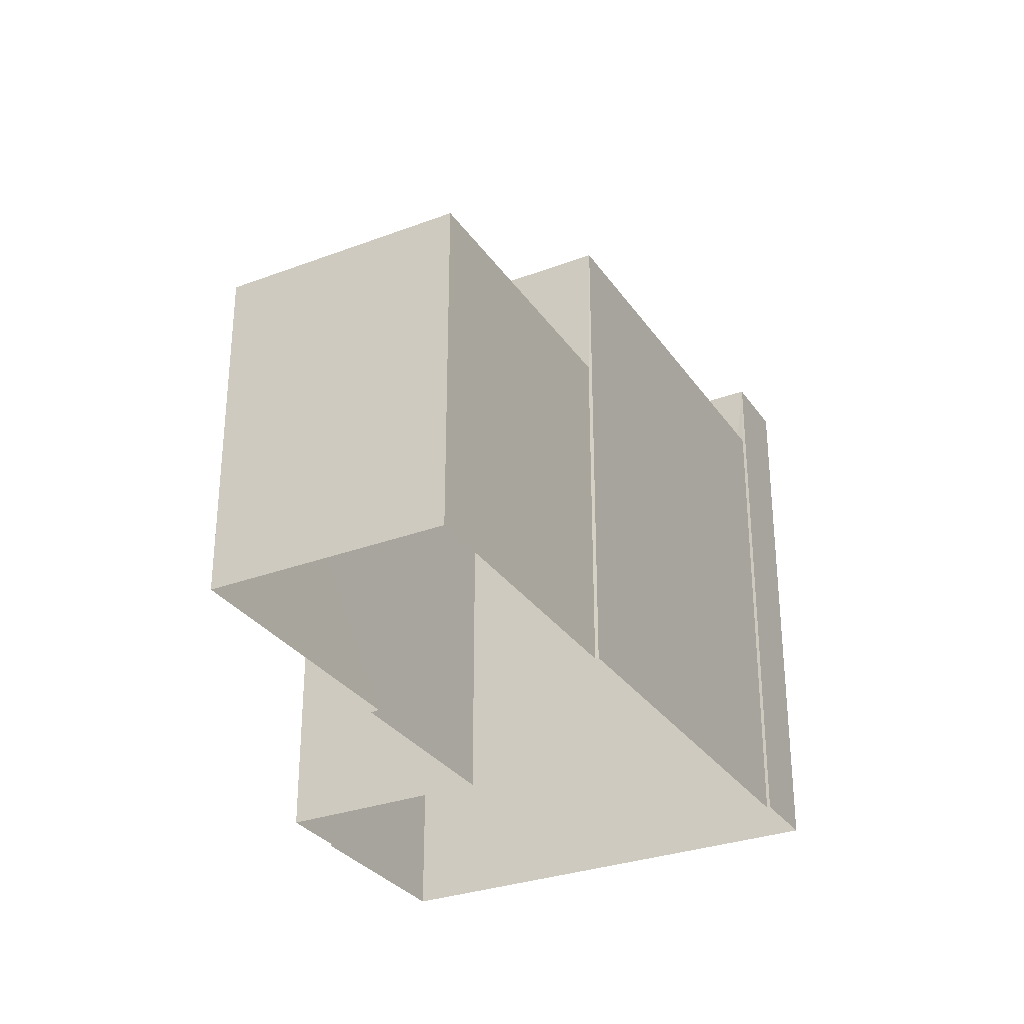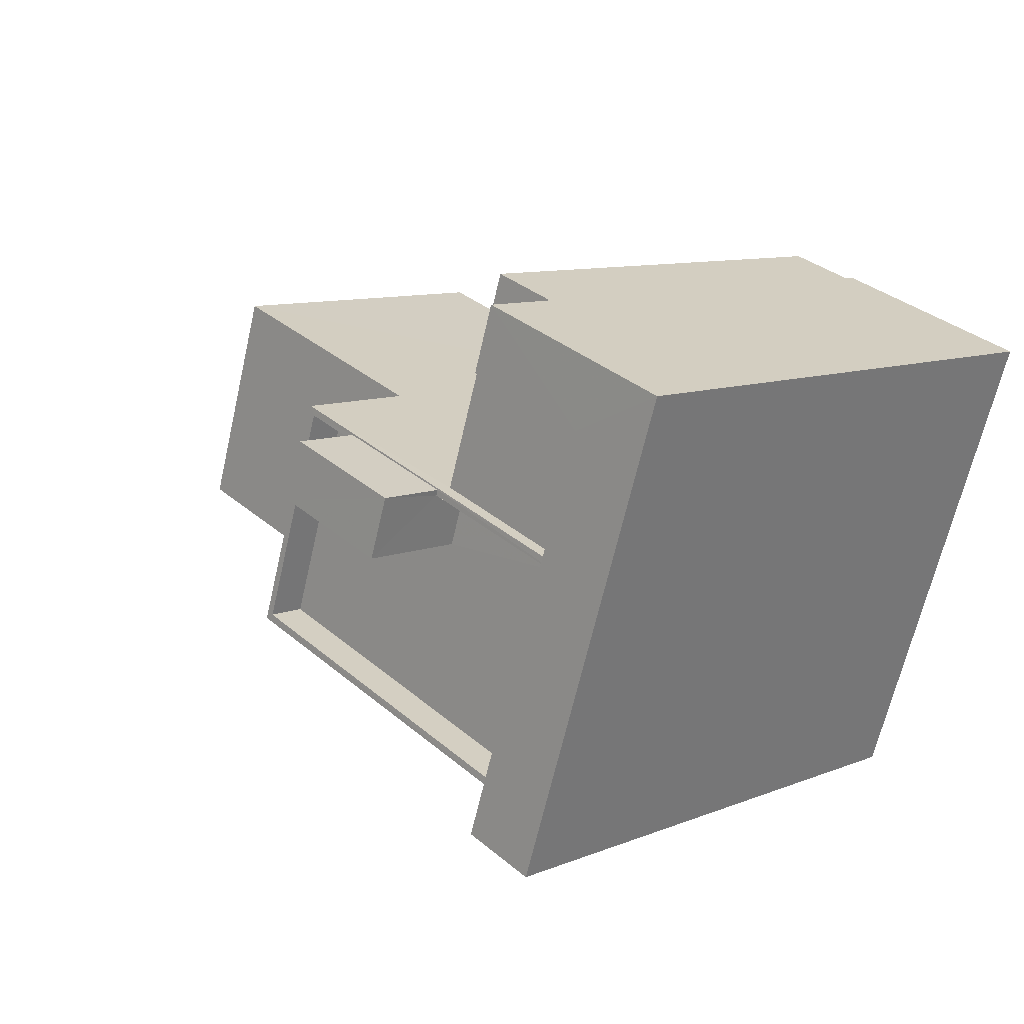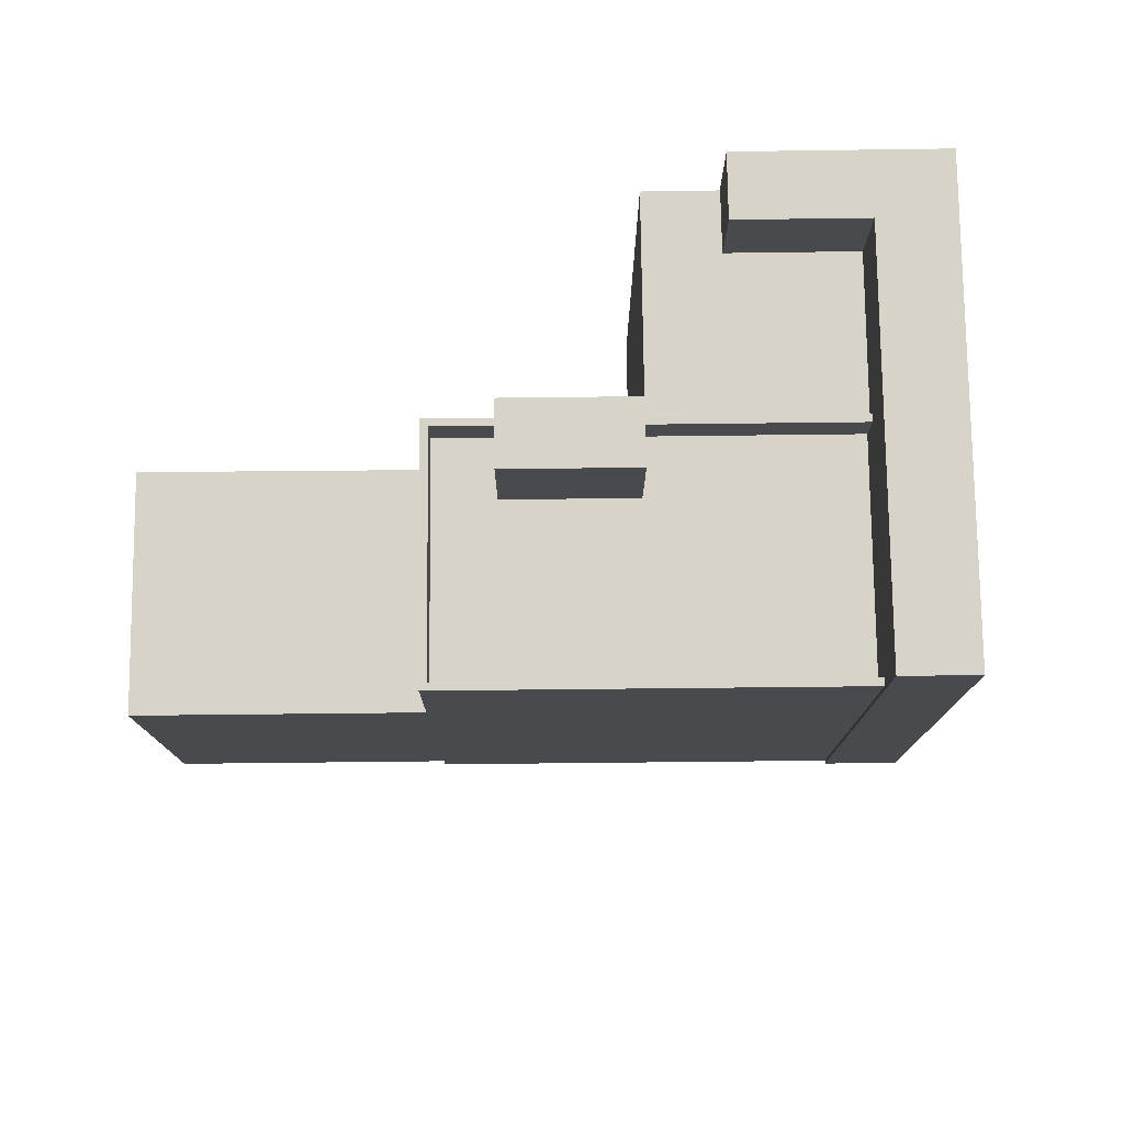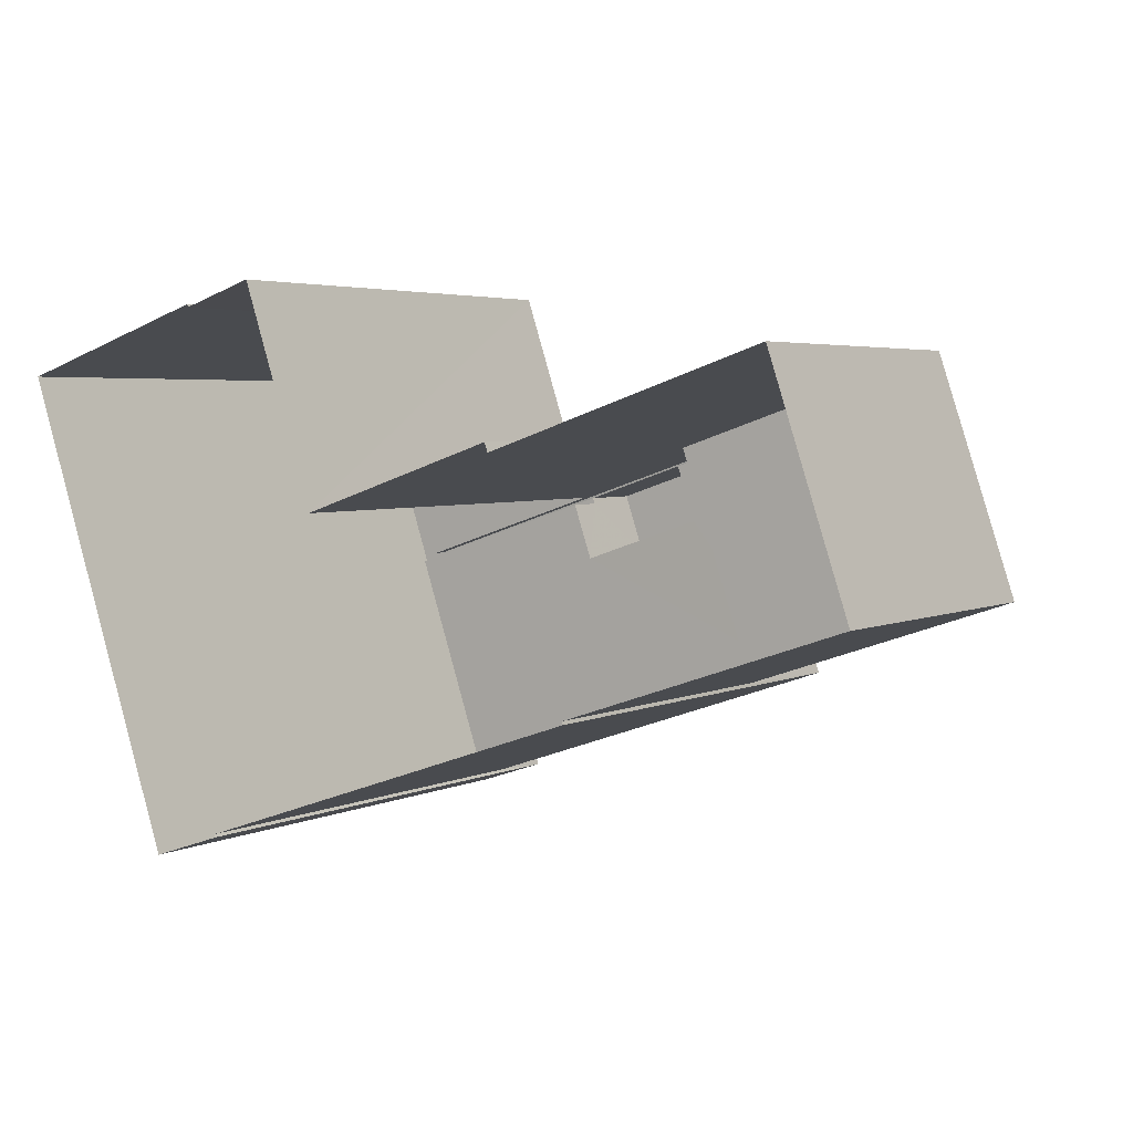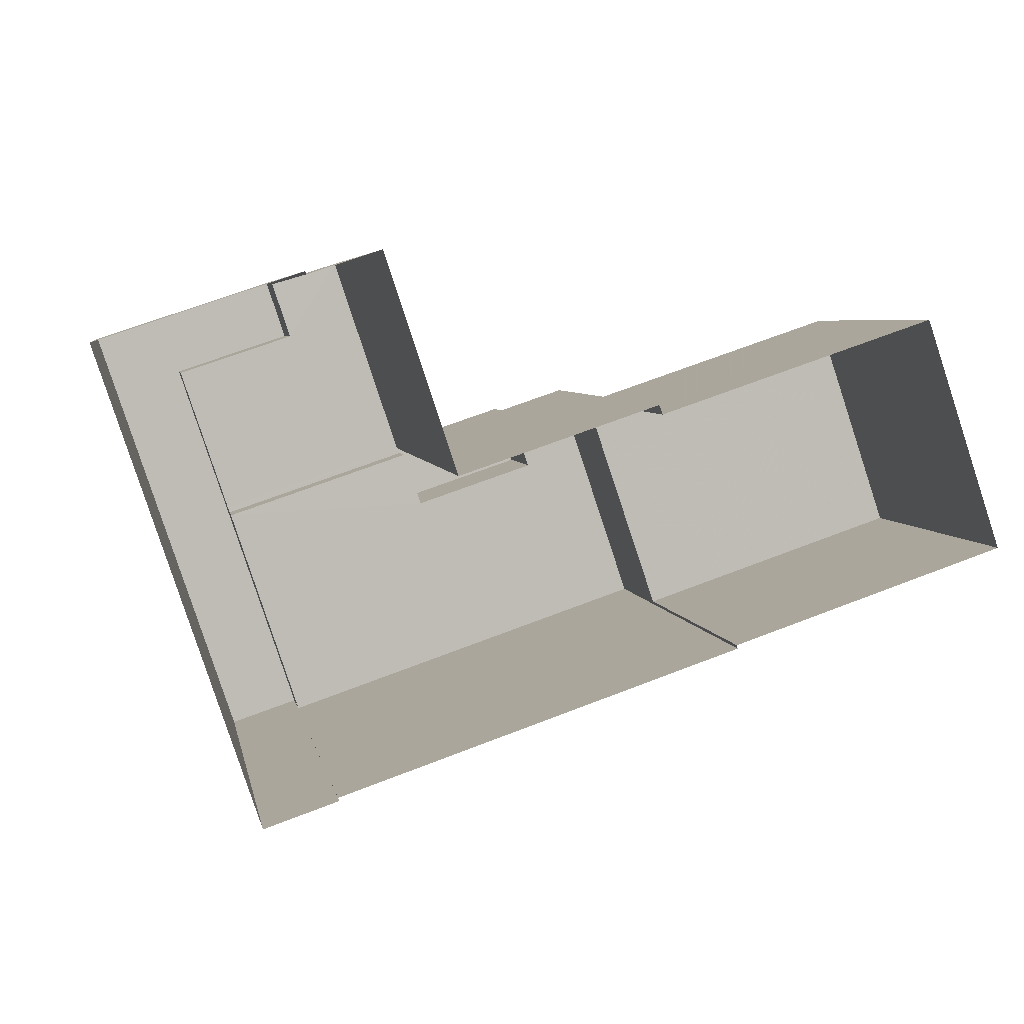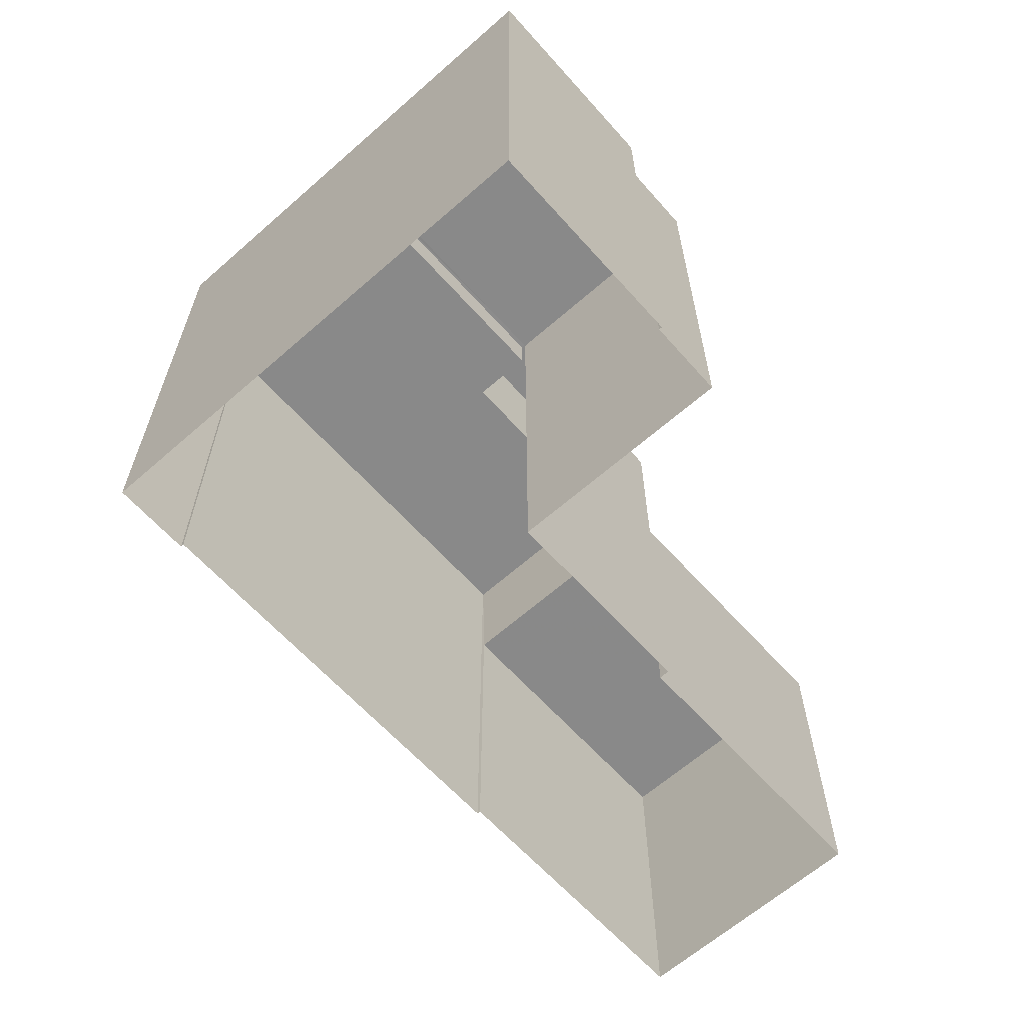
<metadata>
{"format":"obj","ext":"obj","renderer":"f3d","projection":"perspective","resolution":1024,"background":"white","views":[{"elev":-30.6,"azim":-80.2,"up":"+Z"},{"elev":9.9,"azim":44.9,"up":"+Y"},{"elev":77.1,"azim":-19.2,"up":"+Z"},{"elev":3.8,"azim":-146.8,"up":"+Y"},{"elev":5.1,"azim":169.6,"up":"+Y"},{"elev":-63.1,"azim":113.2,"up":"+Z"}]}
</metadata>
<code>
v -8.894e+04 -9.977e+04 7.696
v -8.895e+04 -9.977e+04 7.696
v -8.895e+04 -9.977e+04 7.696
v -8.894e+04 -9.977e+04 7.696
v -8.894e+04 -9.977e+04 7.696
v -8.895e+04 -9.976e+04 7.696
v -8.895e+04 -9.976e+04 7.695
v -8.893e+04 -9.976e+04 7.694
v -8.894e+04 -9.976e+04 7.695
v -8.894e+04 -9.976e+04 7.695
v -8.894e+04 -9.976e+04 7.695
v -8.894e+04 -9.976e+04 7.695
v -8.895e+04 -9.976e+04 7.695
v -8.895e+04 -9.976e+04 7.695
v -8.894e+04 -9.976e+04 19.65
v -8.894e+04 -9.976e+04 19.65
v -8.894e+04 -9.976e+04 19.65
v -8.893e+04 -9.976e+04 19.65
v -8.894e+04 -9.976e+04 19.65
v -8.894e+04 -9.976e+04 19.65
v -8.894e+04 -9.976e+04 20.01
v -8.895e+04 -9.976e+04 20.01
v -8.894e+04 -9.976e+04 20.01
v -8.894e+04 -9.976e+04 20.01
v -8.895e+04 -9.977e+04 20.01
v -8.895e+04 -9.977e+04 20.01
v -8.894e+04 -9.977e+04 20.01
v -8.895e+04 -9.976e+04 20.01
v -8.894e+04 -9.977e+04 20.01
v -8.894e+04 -9.976e+04 20.01
v -8.894e+04 -9.976e+04 20.01
v -8.894e+04 -9.976e+04 20.01
v -8.894e+04 -9.976e+04 21.83
v -8.894e+04 -9.976e+04 21.83
v -8.893e+04 -9.976e+04 21.83
v -8.893e+04 -9.976e+04 21.83
v -8.894e+04 -9.977e+04 21.83
v -8.894e+04 -9.977e+04 21.83
v -8.895e+04 -9.977e+04 16.31
v -8.895e+04 -9.976e+04 16.31
v -8.895e+04 -9.976e+04 16.31
v -8.895e+04 -9.976e+04 16.31
v -8.894e+04 -9.976e+04 19.01
v -8.895e+04 -9.976e+04 19.01
v -8.894e+04 -9.976e+04 19.01
v -8.895e+04 -9.977e+04 19.01
v -8.894e+04 -9.976e+04 19.01
v -8.894e+04 -9.976e+04 19.01
v -8.894e+04 -9.976e+04 19.01
v -8.894e+04 -9.977e+04 19.01
v -8.894e+04 -9.976e+04 21.79
v -8.894e+04 -9.976e+04 21.79
v -8.894e+04 -9.976e+04 21.79
v -8.894e+04 -9.976e+04 21.79
f 1 2 3
f 4 1 5
f 6 7 3
f 8 5 1
f 9 10 8
f 11 12 9
f 13 14 11
f 7 13 3
f 3 11 1
f 11 8 1
f 11 9 8
f 3 13 11
f 15 16 17
f 18 17 19
f 19 17 20
f 17 16 20
f 21 22 23
f 24 21 23
f 25 26 27
f 26 28 22
f 29 25 27
f 30 24 23
f 31 28 32
f 28 26 25
f 23 22 31
f 22 28 31
f 33 34 35
f 33 35 36
f 35 37 36
f 35 38 37
f 39 40 41
f 39 42 40
f 43 44 45
f 44 46 45
f 47 48 49
f 49 48 50
f 48 46 50
f 45 46 48
f 51 52 53
f 54 51 53
f 32 28 44
f 43 32 44
f 15 12 16
f 15 9 12
f 2 27 26
f 2 1 27
f 17 34 15
f 9 15 10
f 10 15 33
f 15 34 33
f 3 2 39
f 2 26 39
f 13 42 14
f 42 26 22
f 39 26 42
f 14 42 22
f 35 18 21
f 35 24 38
f 27 4 38
f 27 1 4
f 29 49 50
f 21 18 19
f 24 49 29
f 29 27 38
f 35 21 24
f 24 29 38
f 11 20 16
f 12 11 16
f 36 37 5
f 8 36 5
f 40 7 6
f 41 40 6
f 29 50 46
f 25 29 46
f 45 48 52
f 51 45 52
f 48 30 52
f 52 30 53
f 48 47 30
f 53 30 23
f 43 45 32
f 31 32 54
f 54 32 51
f 32 45 51
f 39 41 6
f 3 39 6
f 17 35 34
f 17 18 35
f 25 46 44
f 28 25 44
f 30 49 24
f 30 47 49
f 10 36 8
f 10 33 36
f 31 54 53
f 23 31 53
f 13 7 40
f 42 13 40
f 38 4 5
f 37 38 5
f 21 20 22
f 22 20 14
f 21 19 20
f 14 20 11

</code>
